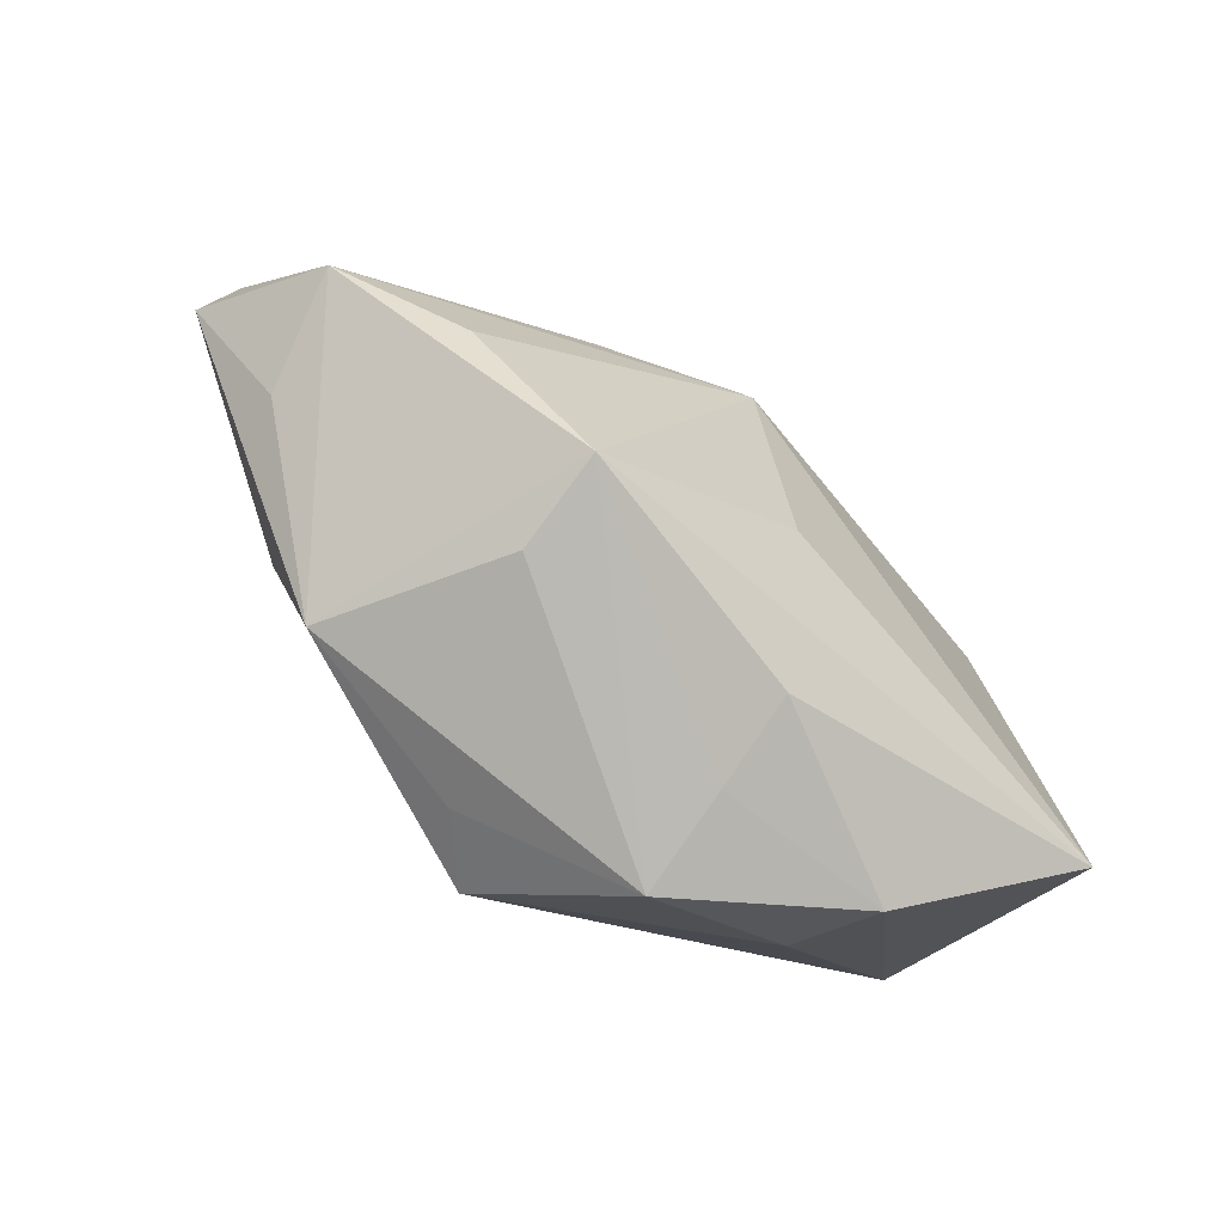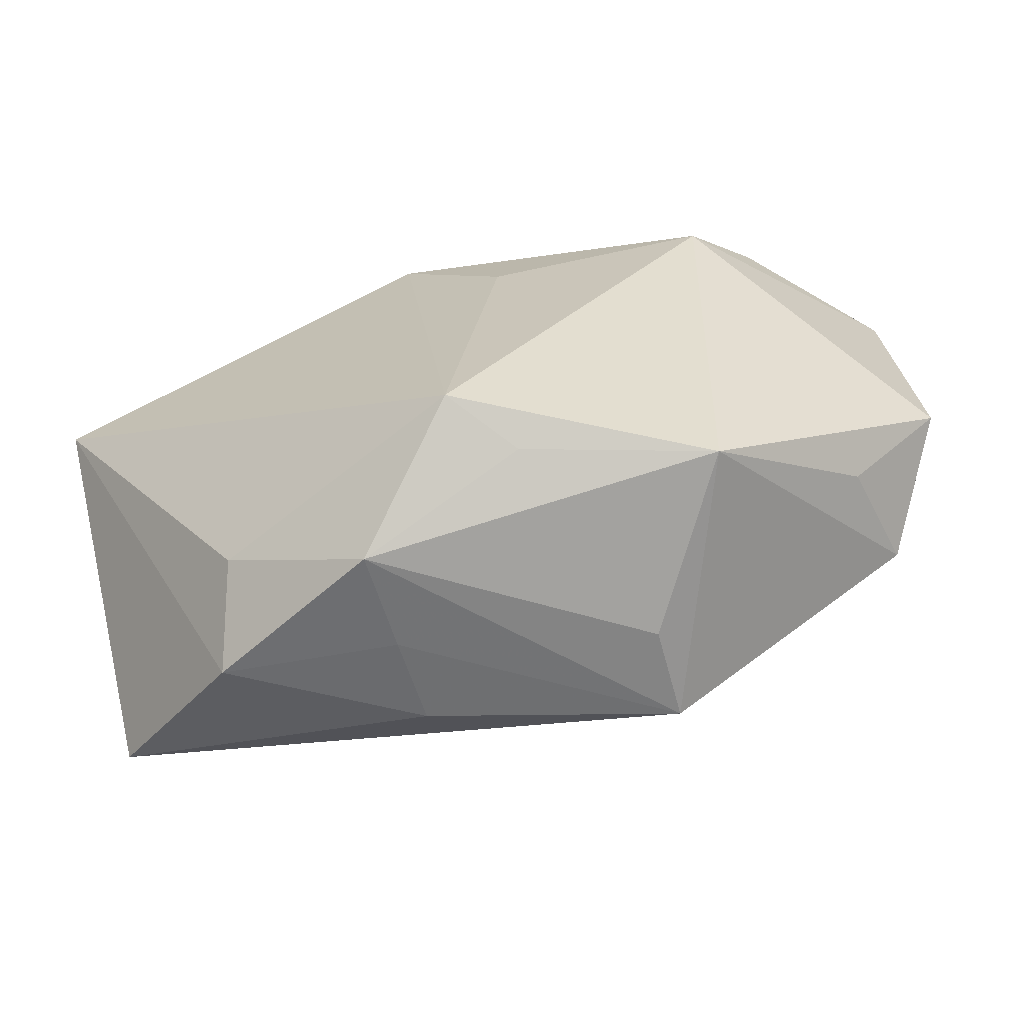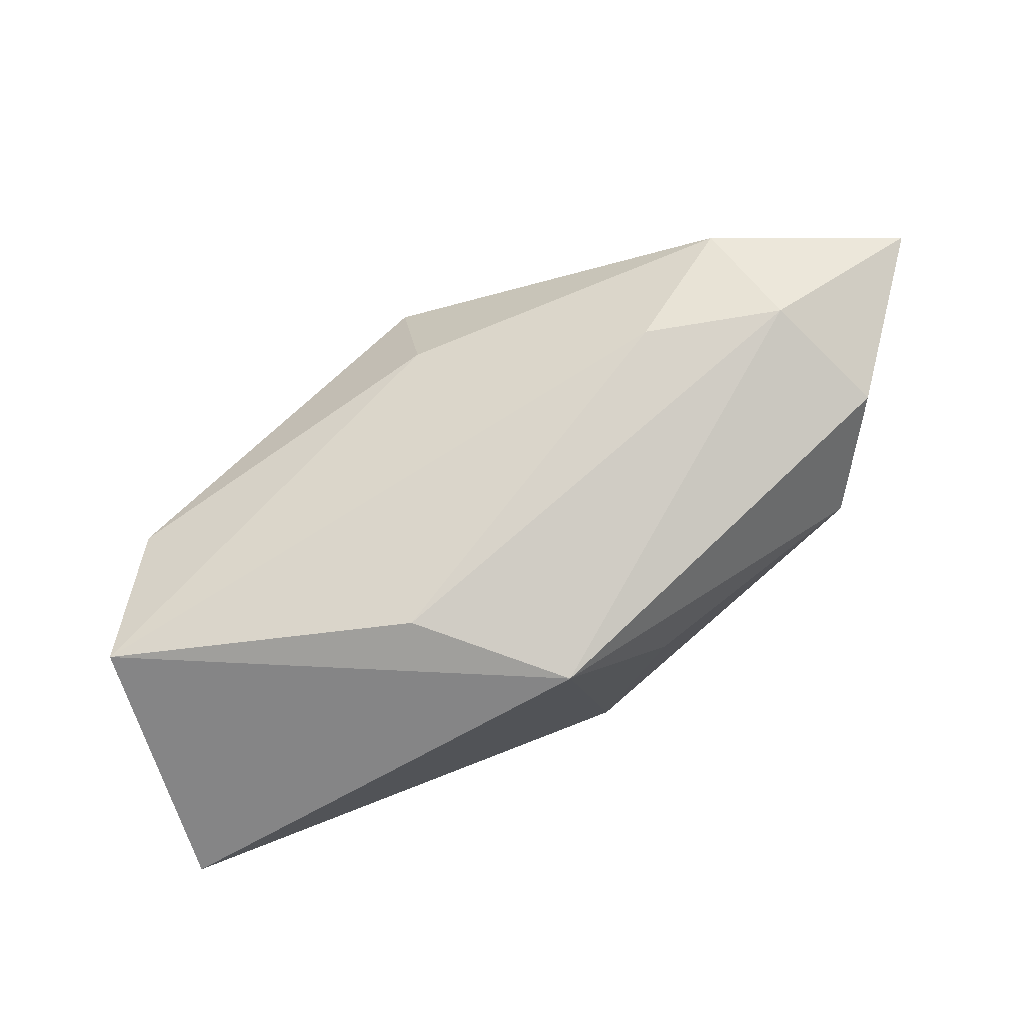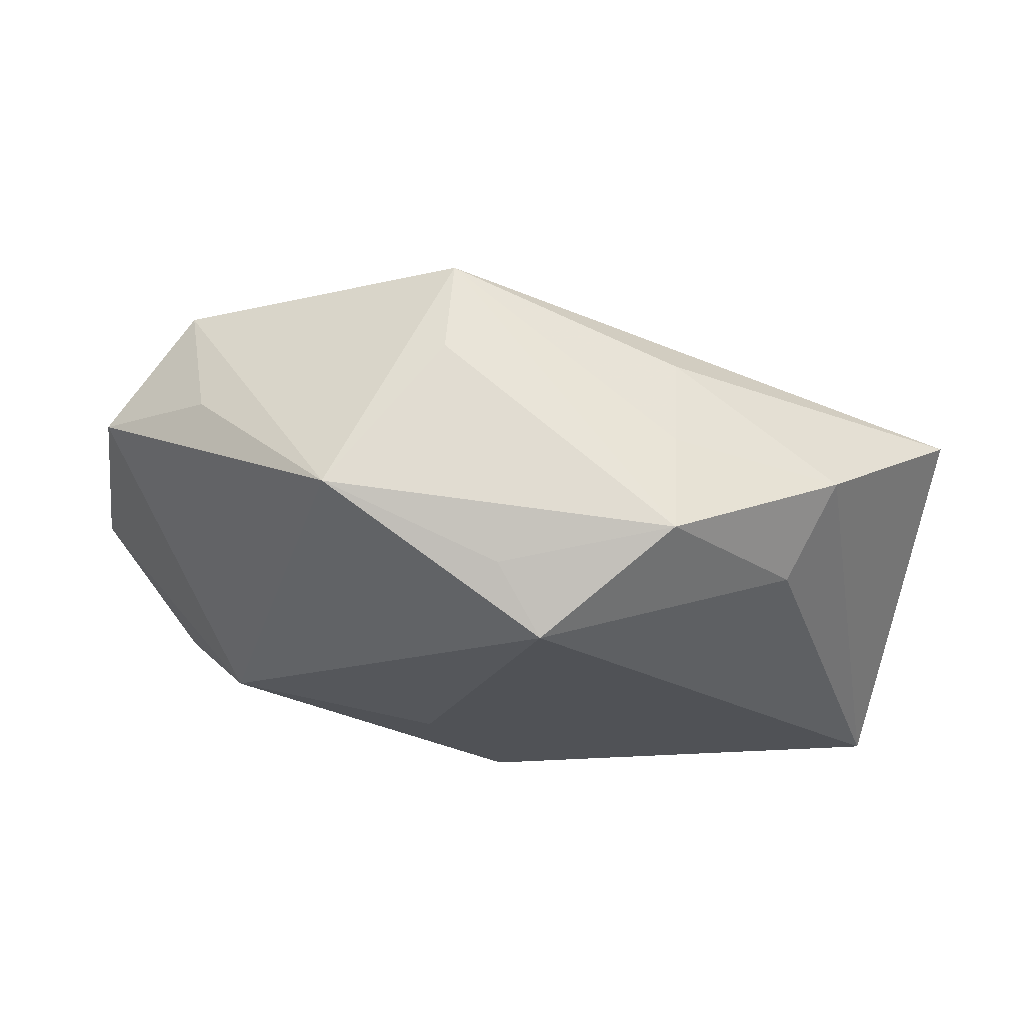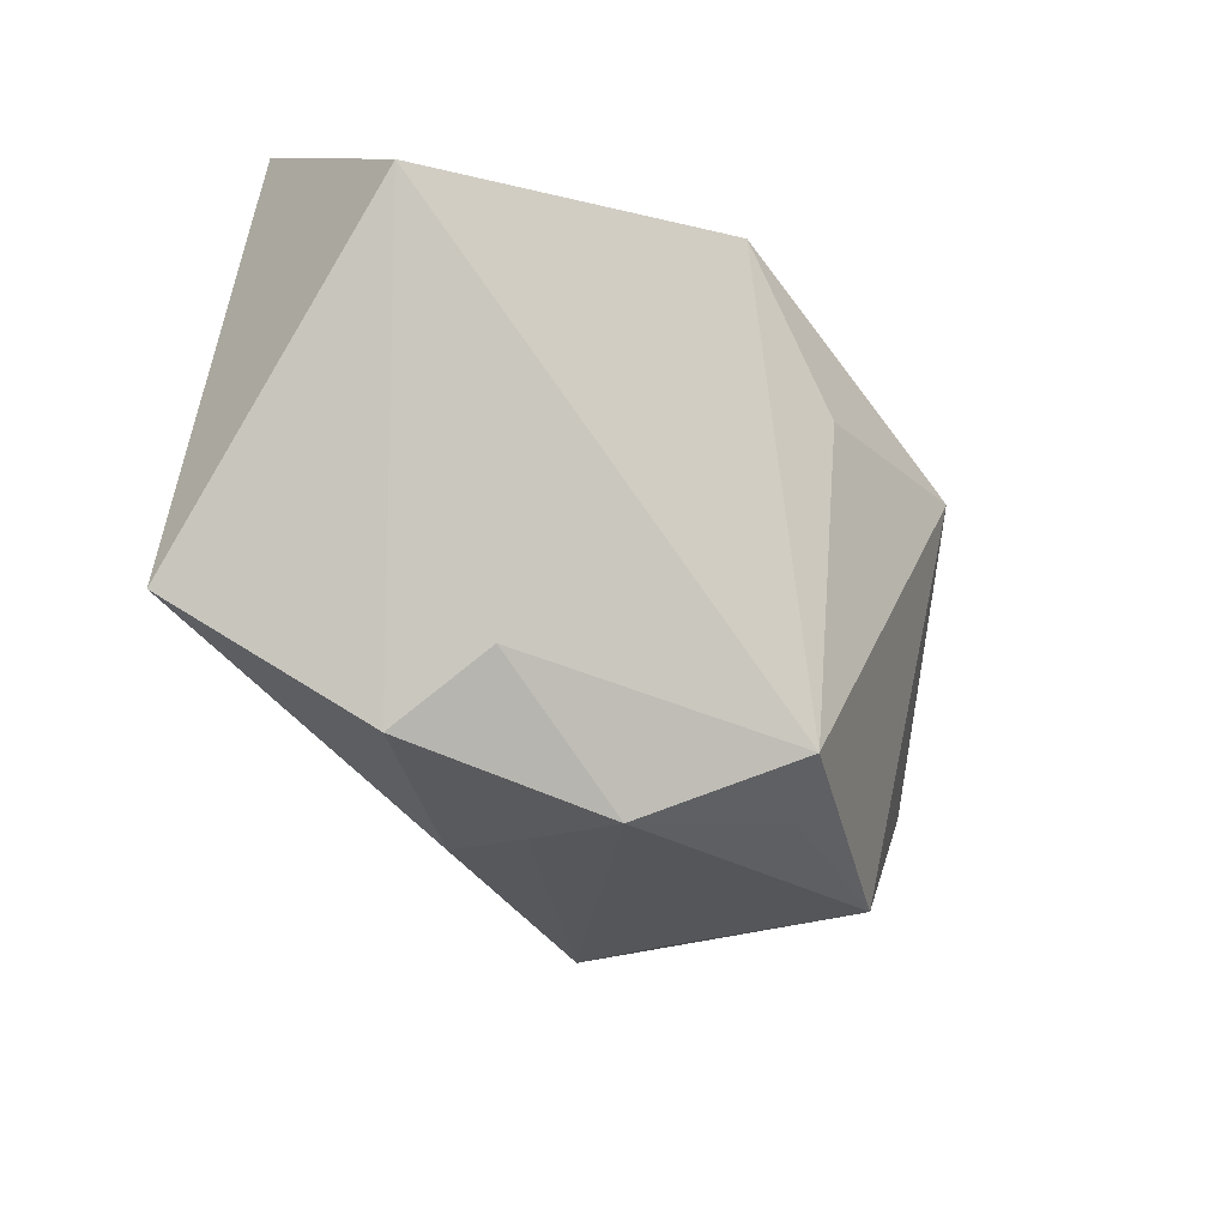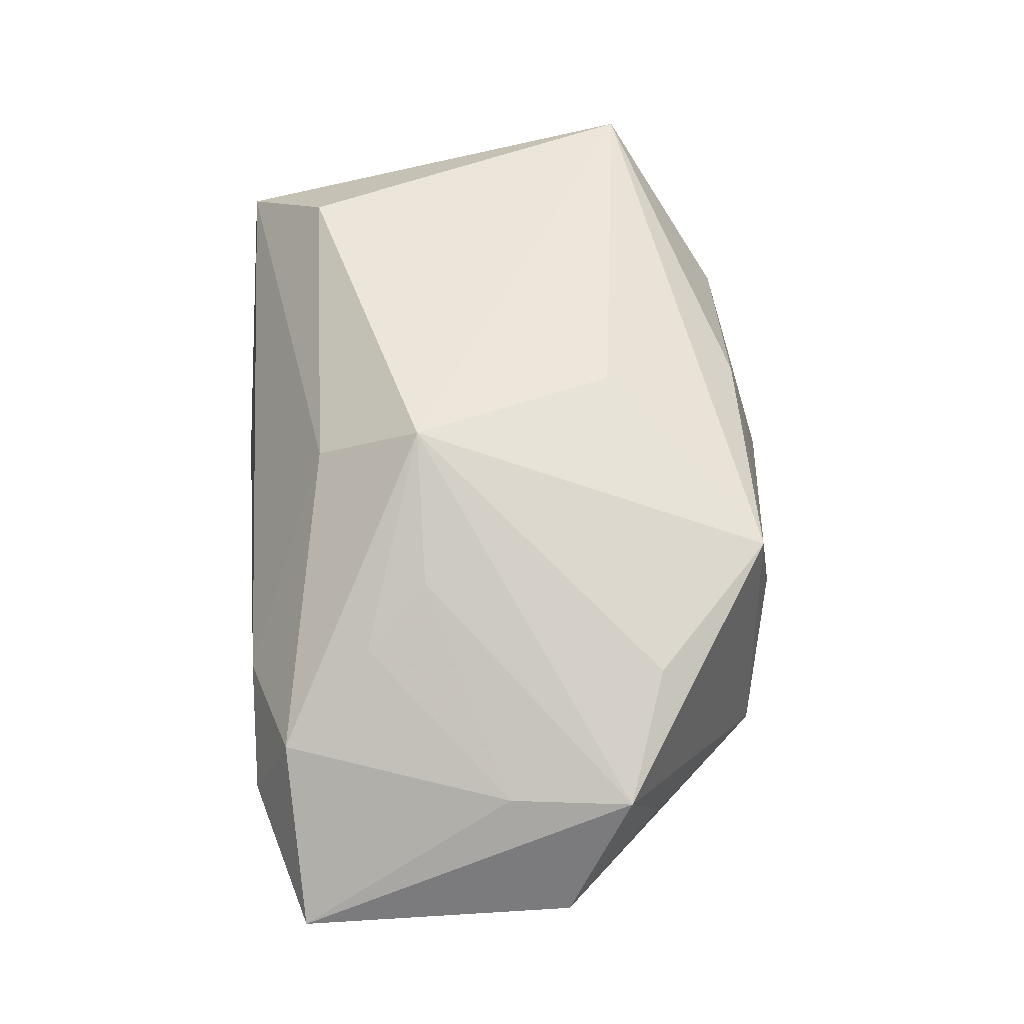
<metadata>
{"format":"obj","ext":"obj","renderer":"f3d","projection":"perspective","resolution":1024,"background":"white","views":[{"elev":-74.4,"azim":-30.3,"up":"+Y"},{"elev":-68.1,"azim":-158.3,"up":"+Y"},{"elev":78.1,"azim":155.0,"up":"+Y"},{"elev":-20.8,"azim":-11.7,"up":"+Z"},{"elev":-33.4,"azim":136.5,"up":"+Y"},{"elev":71.8,"azim":-95.2,"up":"+Z"}]}
</metadata>
<code>
v 0.0003969 0.006999 0.02287
v -0.008279 0.01064 -0.01874
v -0.03534 0.001021 0.01562
v -0.0174 0.02605 0.006543
v -0.01358 -0.0275 0.008741
v -0.0125 -0.02621 0.01788
v -0.02478 -0.02548 -0.005442
v 0.008981 -0.02876 0.0002691
v 0.001683 0.01713 0.01589
v 0.02209 -0.0216 -0.01073
v -0.0276 0.02252 0.0131
v -0.02473 -0.0147 0.01914
v 0.01312 0.02659 -0.008971
v 0.0405 0.008913 -0.01918
v -0.01411 0.007451 0.01987
v 0.03205 0.01583 0.01061
v -0.03362 0.02361 -0.007165
v 0.009804 -0.02668 0.009034
v 0.03883 0.02351 0.00013
v -0.03591 -0.01379 0.006446
v -0.01965 0.01359 0.0173
v 0.007992 -0.03091 -0.009566
v -0.04496 -0.003968 0.007294
v -0.003595 -0.02421 -0.01918
v -0.03704 -0.01047 0.01728
v 0.02571 -0.02715 -0.002453
v -0.02932 0.02659 0.003051
v -0.02882 0.01446 -0.01425
v 0.002373 0.02463 -0.01918
v 0.006443 -0.01265 0.01793
v 0.04152 -0.01731 0.006632
v -0.008092 -0.02619 -0.01259
v -0.04397 0.02217 0.00561
f 1 31 16
f 16 31 19
f 19 31 14
f 24 29 14
f 14 29 19
f 23 25 33
f 1 25 12
f 15 25 1
f 33 25 3
f 3 11 33
f 25 15 3
f 28 23 33
f 19 29 13
f 9 16 19
f 9 11 1
f 1 16 9
f 24 14 10
f 30 31 1
f 11 3 21
f 21 3 15
f 1 11 21
f 21 15 1
f 2 29 24
f 24 28 2
f 2 28 29
f 17 28 33
f 29 28 17
f 7 28 24
f 23 28 7
f 26 14 31
f 26 10 14
f 19 13 4
f 4 9 19
f 11 9 4
f 27 13 29
f 29 17 27
f 27 4 13
f 27 17 33
f 33 11 27
f 11 4 27
f 32 7 24
f 25 23 20
f 20 7 25
f 23 7 20
f 6 12 25
f 25 7 6
f 1 12 6
f 6 30 1
f 31 30 6
f 7 32 22
f 8 6 22
f 22 32 24
f 26 8 22
f 24 10 22
f 10 26 22
f 18 26 31
f 31 6 18
f 18 8 26
f 18 6 8
f 5 6 7
f 7 22 5
f 5 22 6

</code>
